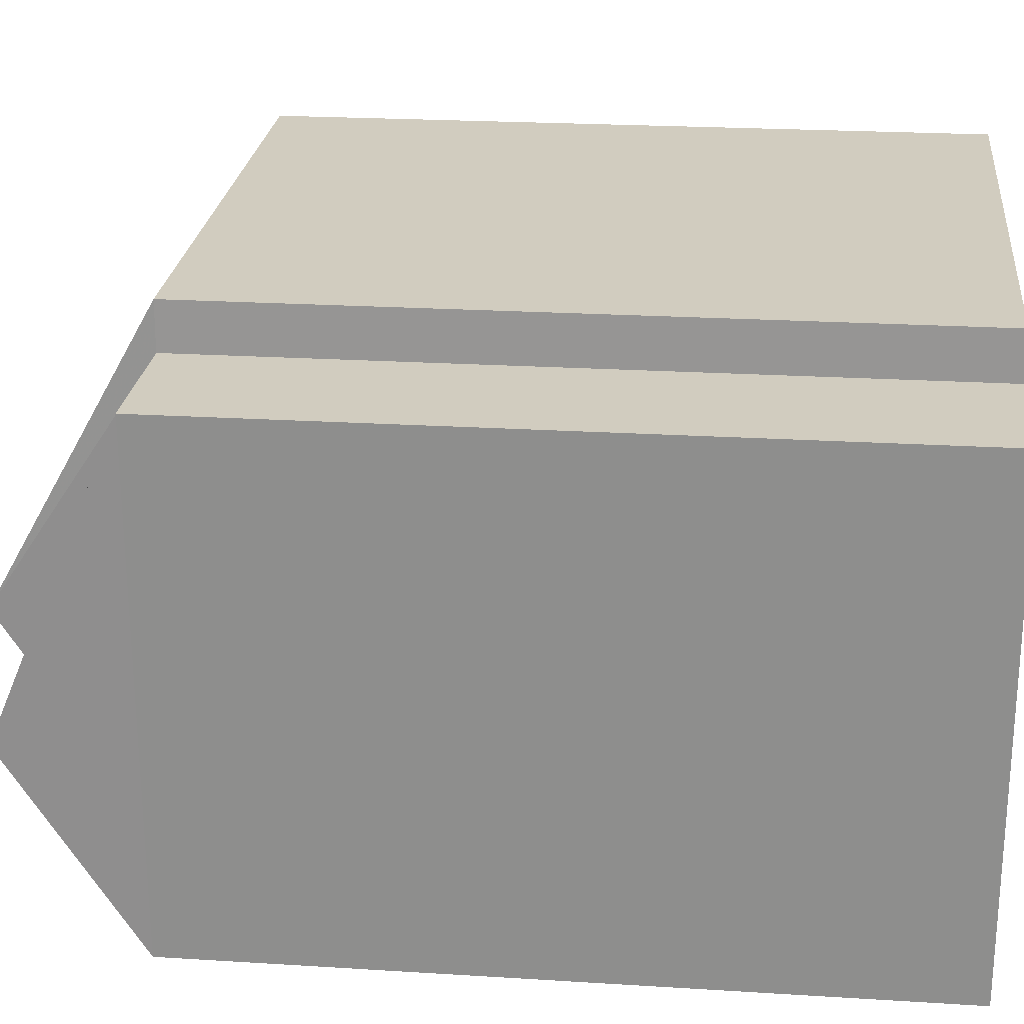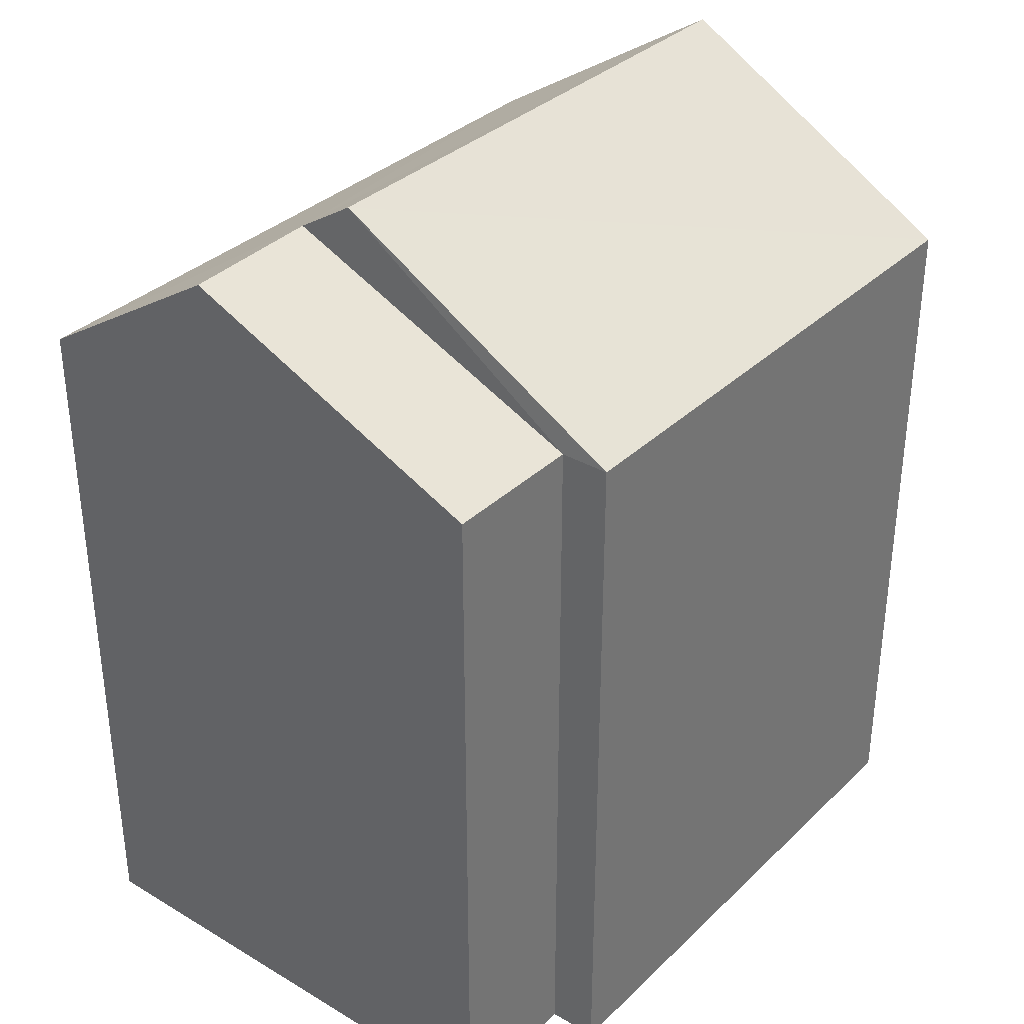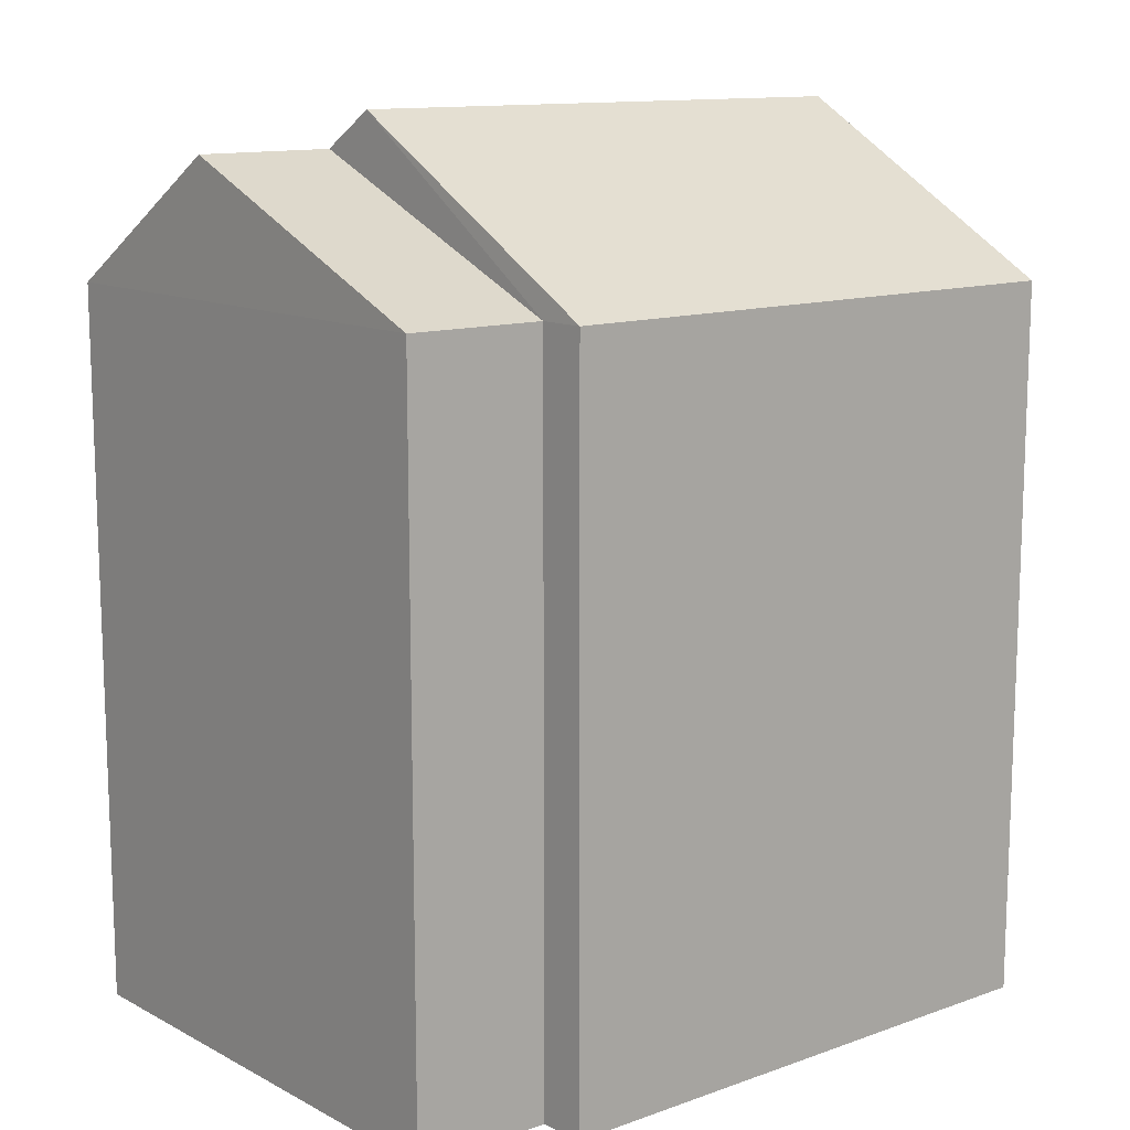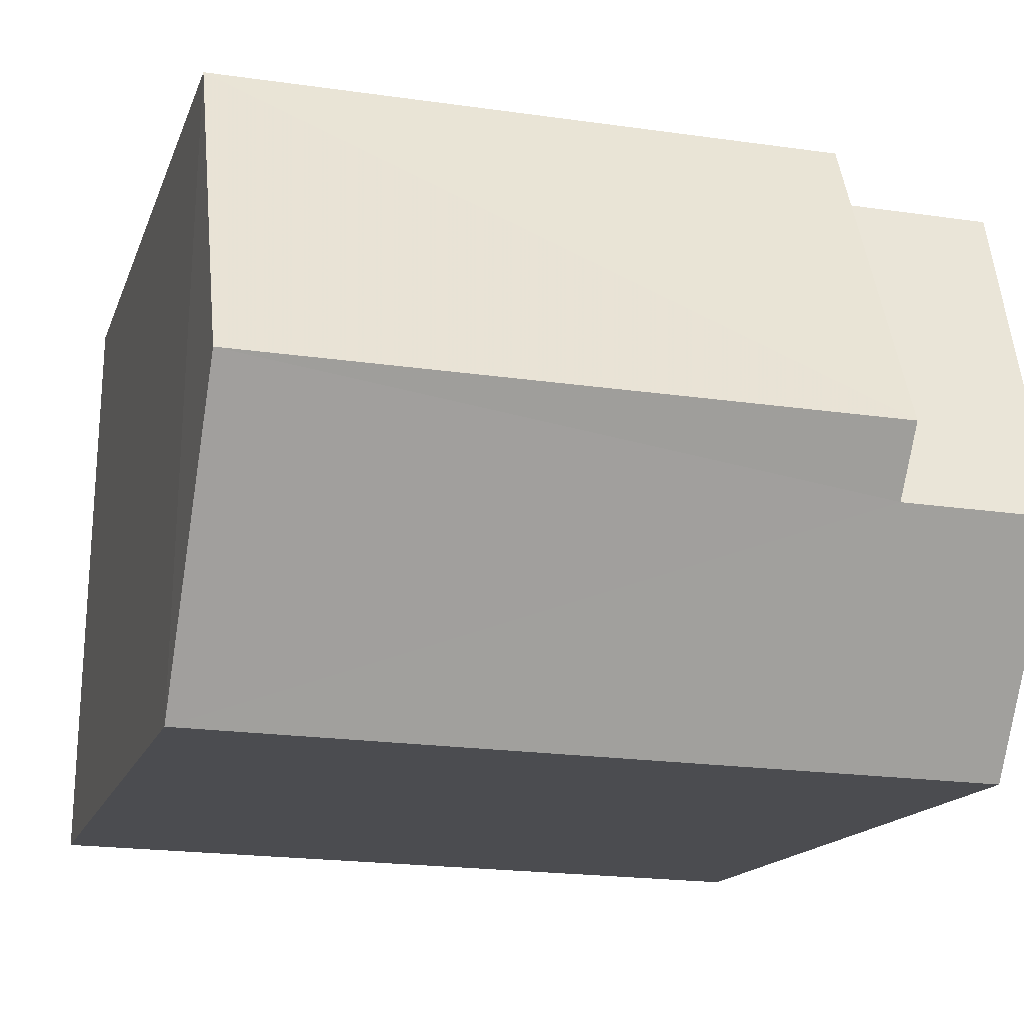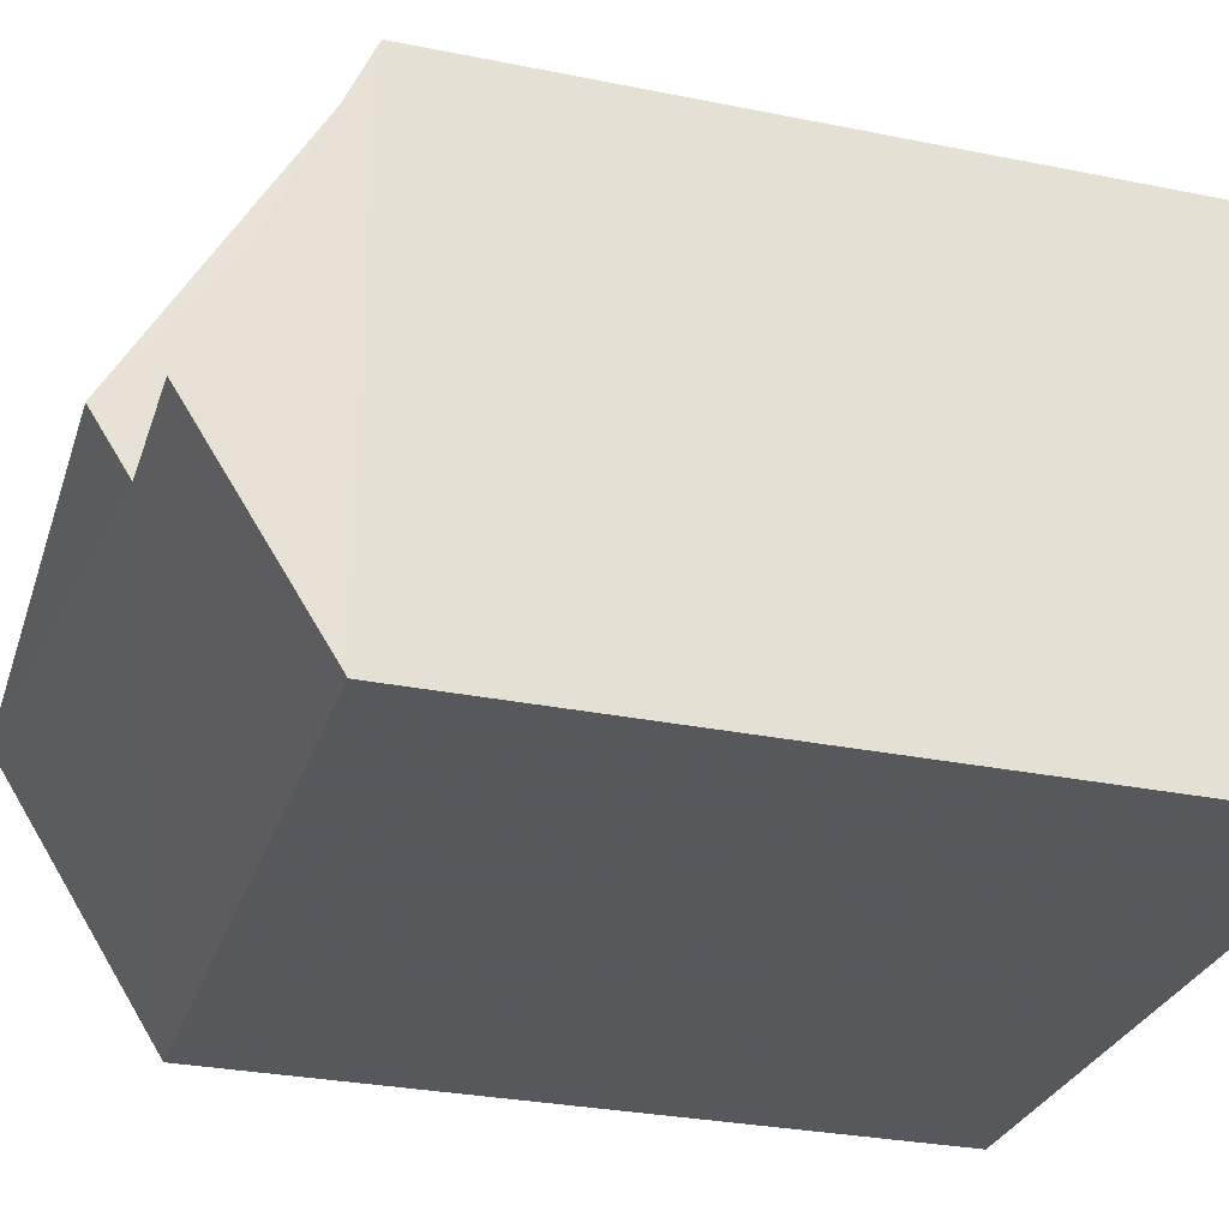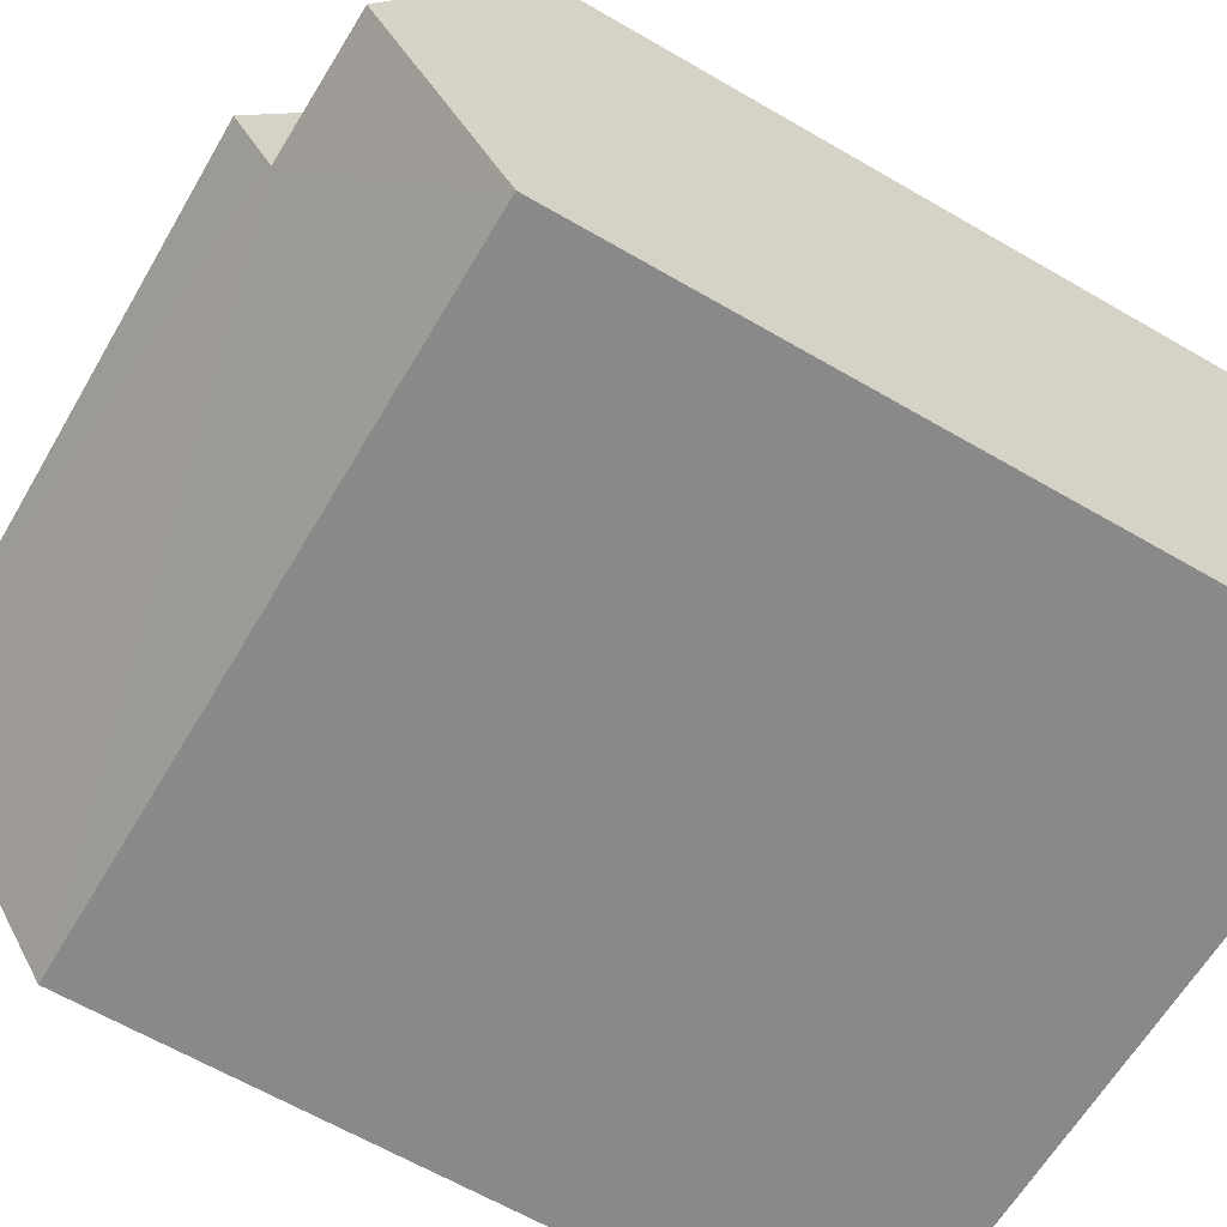
<metadata>
{"format":"obj","ext":"obj","renderer":"f3d","projection":"perspective","resolution":1024,"background":"white","views":[{"elev":22.8,"azim":96.1,"up":"+Y"},{"elev":34.5,"azim":127.2,"up":"+Z"},{"elev":12.4,"azim":139.4,"up":"+Z"},{"elev":-14.8,"azim":-15.0,"up":"+Y"},{"elev":-30.0,"azim":73.5,"up":"+Y"},{"elev":-64.3,"azim":59.6,"up":"+Y"}]}
</metadata>
<code>
v -3.717e+05 -1.041e+05 31.21
v -3.717e+05 -1.041e+05 31.21
v -3.717e+05 -1.041e+05 31.21
v -3.717e+05 -1.041e+05 31.21
v -3.717e+05 -1.041e+05 31.21
v -3.717e+05 -1.041e+05 31.21
v -3.717e+05 -1.041e+05 39.33
v -3.717e+05 -1.041e+05 37.81
v -3.717e+05 -1.041e+05 37.81
v -3.717e+05 -1.041e+05 39.33
v -3.717e+05 -1.041e+05 38.99
v -3.717e+05 -1.041e+05 37.81
v -3.717e+05 -1.041e+05 37.81
v -3.717e+05 -1.041e+05 38.99
v -3.717e+05 -1.041e+05 37.81
v -3.717e+05 -1.041e+05 37.81
f 1 2 3
f 3 2 4
f 4 2 5
f 2 6 5
f 7 8 9
f 10 7 9
f 7 10 11
f 10 12 11
f 11 13 14
f 11 12 13
f 11 14 15
f 16 11 15
f 2 1 16
f 11 16 7
f 7 16 8
f 16 1 8
f 3 4 9
f 9 12 10
f 9 4 12
f 13 4 5
f 13 12 4
f 5 6 13
f 13 15 14
f 13 6 15
f 9 1 3
f 9 8 1
f 16 15 6
f 2 16 6

</code>
